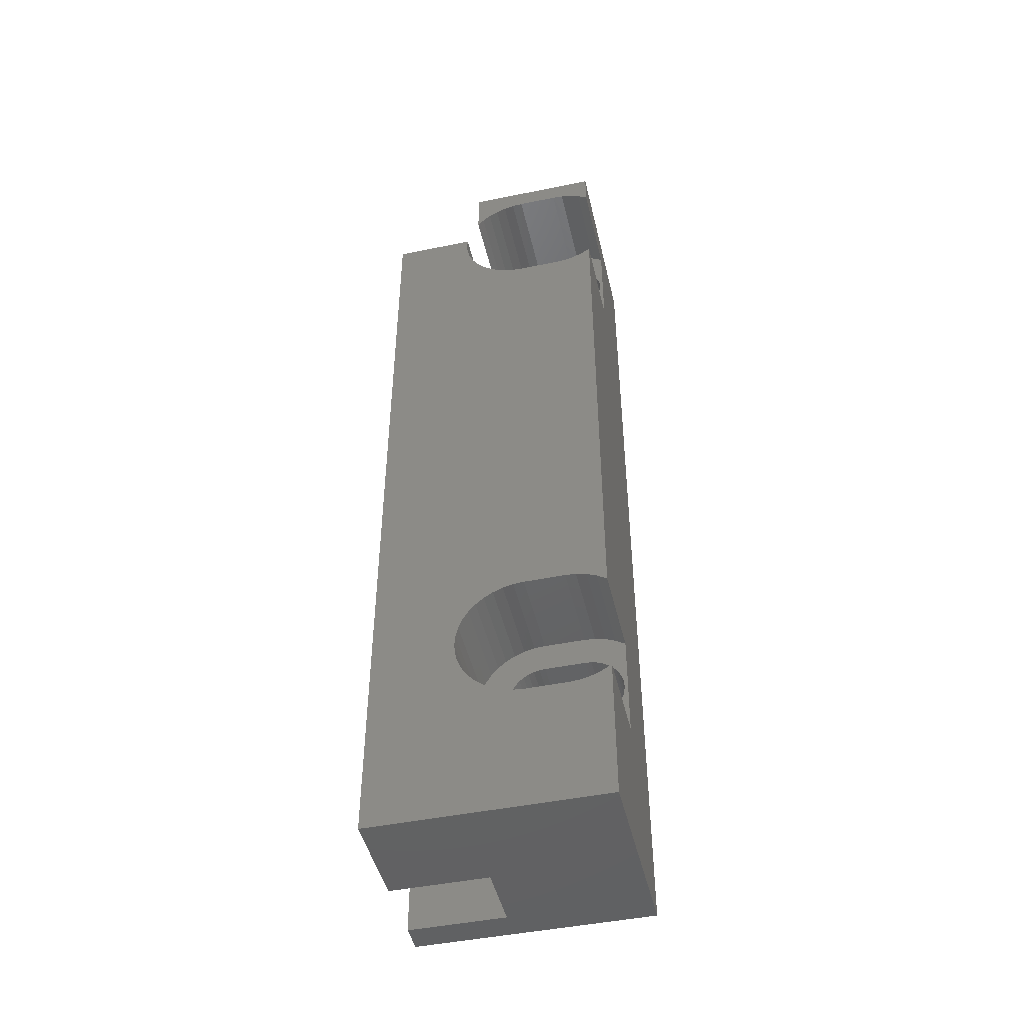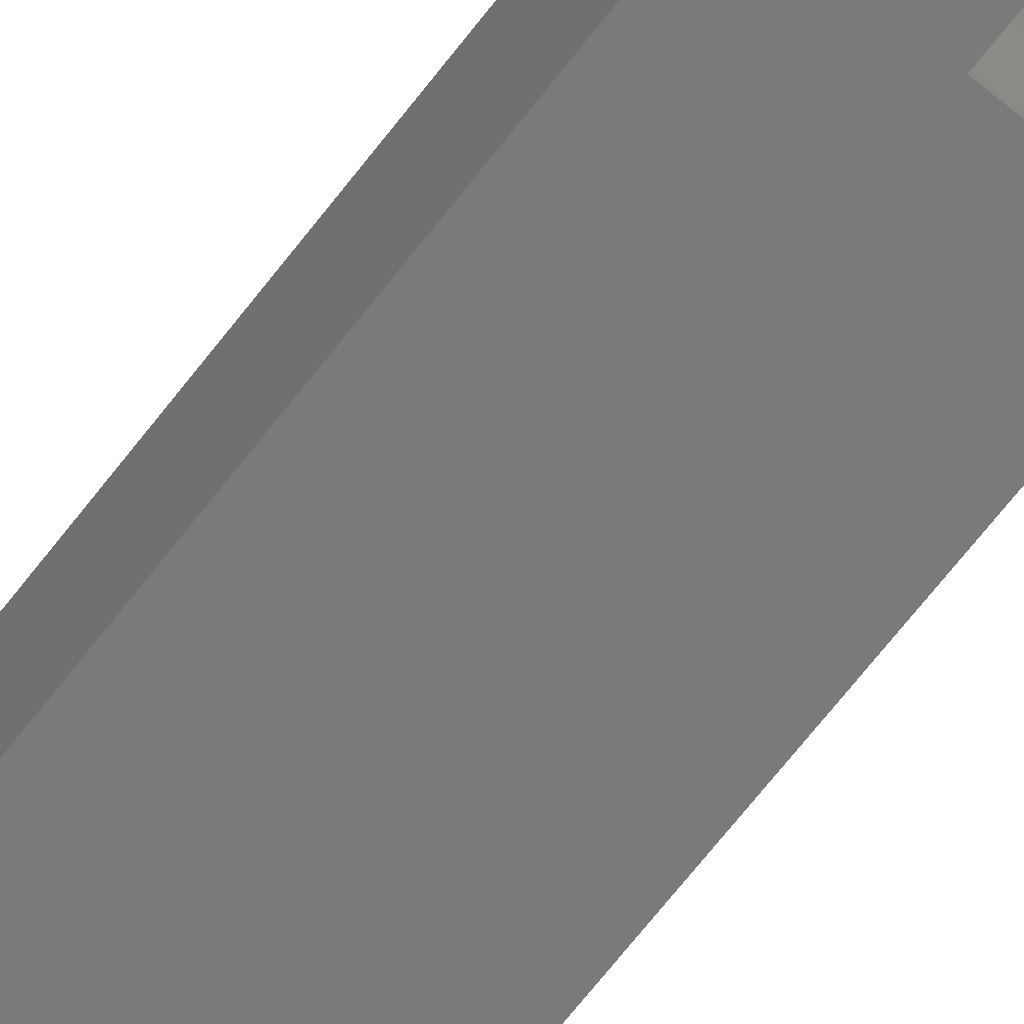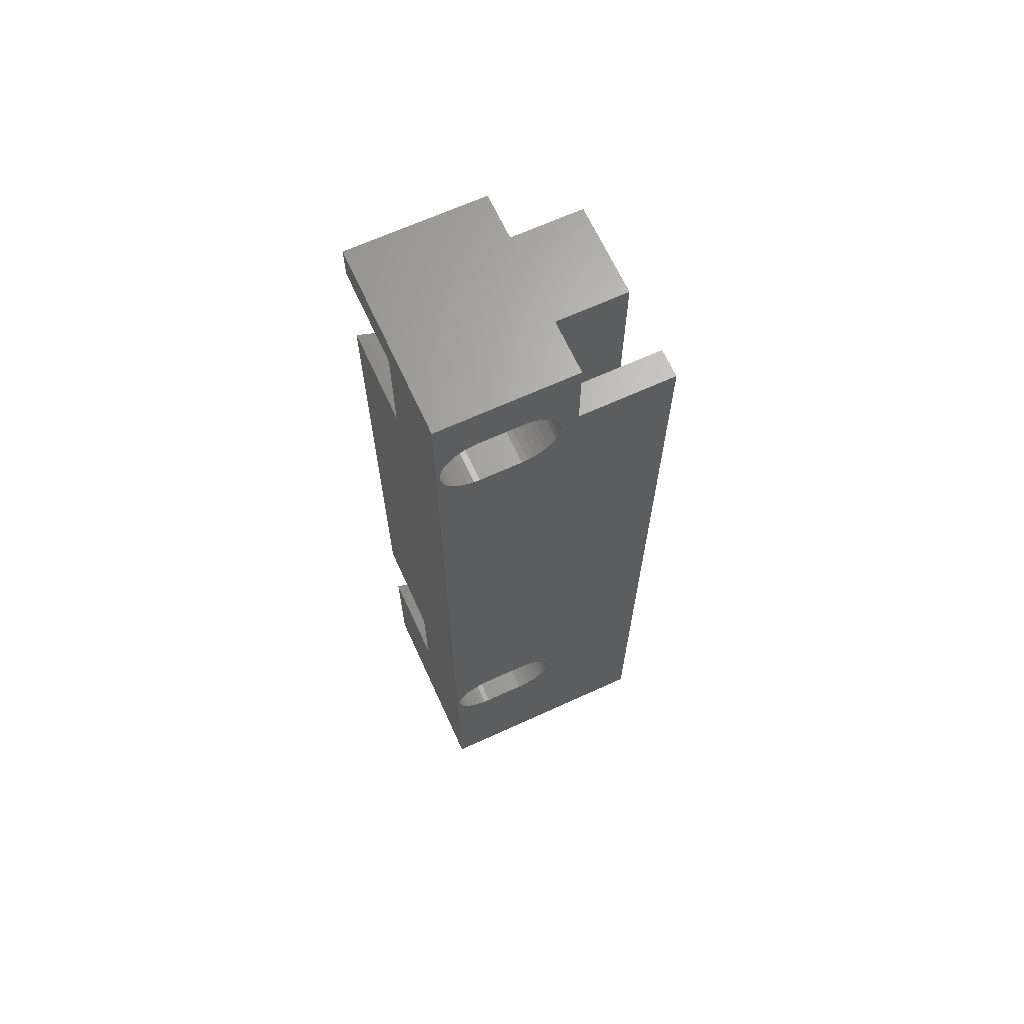
<metadata>
{"format":"stl","ext":"stl","renderer":"f3d","projection":"perspective","resolution":1024,"background":"white","views":[{"elev":-46.5,"azim":-76.9,"up":"+Z"},{"elev":-73.6,"azim":141.4,"up":"+Y"},{"elev":66.6,"azim":65.4,"up":"+Z"}]}
</metadata>
<code>
# stl→obj: 359 verts, 722 faces
v -3.5 -0.2275 -12.38
v -3.5 0.135 -12.23
v -3.5 4.5 -17.33
v 0 -0.2275 -12.38
v 0 -0.6089 -12.47
v -3.5 -0.2275 -7.622
v -3.5 0.135 -7.772
v 0 0.135 -7.772
v -3.5 4.5 14.34
v 0 -0.2275 -7.622
v -3.5 -0.2275 11.62
v 0 -0.2275 11.62
v -3.5 0.135 11.77
v 0 -0.6089 11.53
v -3.5 -0.2275 16.38
v -3.5 0.135 16.23
v 0 0.135 16.23
v -3.5 1 17.33
v 0 -0.2275 16.38
v -3.5 -0.6089 -12.47
v 0 -1 -12.5
v -3.5 -0.6089 -7.531
v 0 -0.6089 -7.531
v -3.5 -0.6089 11.53
v 0 -1 11.5
v -3.5 -0.6089 16.47
v 0 -0.6089 16.47
v -3.5 -1 -12.5
v 0 -2.5 -12.5
v -3.5 -1 -7.5
v 0 -1 -7.5
v -3.5 -1 11.5
v 0 -2.5 11.5
v -3.5 -1 16.5
v 0 -1 16.5
v -3.5 -2.5 -12.5
v 0 -2.891 -12.47
v -3.5 -2.5 -7.5
v -3.5 0.4695 11.98
v -3.5 0.7678 12.23
v -3.5 1.023 12.53
v -3.5 1.228 12.87
v -3.5 1.378 13.23
v -3.5 1.469 13.61
v 0 -2.5 -7.5
v -3.5 -2.5 11.5
v 0 -2.891 11.53
v -3.5 -2.5 16.5
v 0 -2.5 16.5
v -3.5 -2.891 -12.47
v 0 -3.273 -12.38
v -3.5 -2.891 -7.531
v 0 -2.891 -7.531
v -3.5 -2.891 11.53
v 0 -3.273 11.62
v -3.5 -2.891 16.47
v 0 -2.891 16.47
v -3.5 -3.273 -12.38
v 0 -3.635 -12.23
v -3.5 -3.273 -7.622
v 0 -3.273 -7.622
v -3.5 -3.273 11.62
v 0 -3.635 11.77
v -3.5 -3.273 16.38
v 0 -3.273 16.38
v -3.5 -3.635 -12.23
v 0 -3.969 -12.02
v -3.5 -3.635 -7.772
v 0 -3.635 -7.772
v -3.5 -3.635 11.77
v 0 -3.969 11.98
v -3.5 -3.635 16.23
v 0 -3.635 16.23
v -3.5 -3.969 -12.02
v 0 -4 -12
v -3.5 -3.969 -7.977
v 0 -3.969 -7.977
v -3.5 -3.969 11.98
v 0 -4 12
v -3.5 -3.969 16.02
v 0 -3.969 16.02
v -3.5 -4 -12
v -3.5 -4 -15.4
v -3.5 -4 -17.33
v 0.05 1 -17.33
v 2.45 1 -17.33
v 3.5 -4 -17.33
v -3.5 -4 -8.004
v -3.5 -4 10.14
v 0 -4 -8.004
v -3.5 -4 12
v -3.5 -4 16
v -3.5 -4 17.33
v 0 -4 16
v 3.5 -4 17.33
v -3.5 0.4695 -12.02
v 0 0.135 -12.23
v -3.5 0.4695 -7.977
v 0 0.4695 -7.977
v 0 0.135 11.77
v -3.5 0.4695 16.02
v 0 0.4695 16.02
v -3.5 0.7678 -11.77
v 0 0.4695 -12.02
v -3.5 0.7678 -8.232
v 0 0.7678 -8.232
v 0 0.4695 11.98
v -3.5 0.7678 15.77
v 0 0.7678 15.77
v -3.5 1.023 -11.47
v 0 0.7678 -11.77
v -3.5 1.023 -8.531
v 0 1.023 -8.531
v 0 0.7678 12.23
v -3.5 1 15.5
v 0 1 15.5
v 0.05 1 17.33
v -3.5 1.228 -11.13
v 0 1.023 -11.47
v -3.5 1.228 -8.865
v 0 1.228 -8.865
v 0 1.023 12.53
v -3.5 1.378 -10.77
v 0 1.228 -11.13
v -3.5 1.378 -9.227
v 0 1.378 -9.227
v 0 1.228 12.87
v -3.5 1.469 -10.39
v 0 1.378 -10.77
v -3.5 1.469 -9.609
v 0 1.469 -9.609
v 0 1.378 13.23
v -3.5 1.5 -10
v 0 1.469 -10.39
v 0 1.5 -10
v -3.5 1.5 14
v 0 1.469 13.61
v -3.5 1.473 14.34
v 0 1.5 14
v 0 1.473 14.34
v 0.05 4.5 -17.33
v 0.05 4.5 14.34
v 0 -0.02773 -10.97
v 0 0.1124 -10.81
v 3.5 -0.02773 -10.97
v 3.5 -0.1918 -11.11
v 0 -0.02773 -9.028
v 0 0.1124 -9.192
v 3.5 0.1124 -9.192
v 3.5 -0.02773 -9.028
v 0 -0.02773 13.03
v 0 0.1124 13.19
v 3.5 -0.02773 13.03
v 3.5 -0.1918 12.89
v 0 -0.02773 14.97
v 0 0.1124 14.81
v 3.5 0.1124 14.81
v 3.5 -0.02773 14.97
v 0 -0.1918 -11.11
v 3.5 -0.3758 -11.23
v 0 -0.1918 -8.888
v 3.5 -0.1918 -8.888
v 0 -0.1918 12.89
v 3.5 -0.3758 12.77
v 0 -0.1918 15.11
v 3.5 -0.1918 15.11
v 0 -0.3758 -11.23
v 3.5 -0.5751 -11.31
v 0 -0.3758 -8.775
v 3.5 -0.3758 -8.775
v 0 -0.3758 12.77
v 3.5 -0.5751 12.69
v 0 -0.3758 15.23
v 3.5 -0.3758 15.23
v 0 -0.5751 -11.31
v 3.5 -0.7849 -11.36
v 0 -0.5751 -8.692
v 3.5 -0.5751 -8.692
v 0 -0.5751 12.69
v 3.5 -0.7849 12.64
v 0 -0.5751 15.31
v 3.5 -0.5751 15.31
v 0 -0.7849 -11.36
v 3.5 -1 -11.38
v 0 -0.7849 -8.642
v 3.5 -0.7849 -8.642
v 0 -0.7849 12.64
v 3.5 -1 12.62
v 0 -0.7849 15.36
v 3.5 -0.7849 15.36
v 0 -1 -11.38
v 3.5 -2.5 -11.38
v 0 -1 -8.625
v 3.5 -1 -8.625
v 0 -1 12.62
v 3.5 -2.5 12.62
v 0 -1 15.38
v 3.5 -1 15.38
v 0 -1.391 -12.47
v 0 -1.391 -7.531
v 0 -1.391 11.53
v 0 -1.391 16.47
v 0 -1.75 -12.38
v 0 -1.75 -7.617
v 0 -1.75 11.62
v 0 -1.75 16.38
v 0 -1.773 -12.38
v 0 -1.773 -7.622
v 0 -1.773 11.62
v 0 -1.773 16.38
v 0 -2.109 -12.47
v 0 -2.109 -7.531
v 0 -2.109 11.53
v 0 -2.109 16.47
v 0 -2.135 -12.23
v 0 -2.135 -7.772
v 0 -2.135 11.77
v 0 -2.135 16.23
v 0 -2.469 -12.02
v 0 -2.469 -7.977
v 0 -2.469 11.98
v 0 -2.469 16.02
v 0 -2.5 -11.38
v 3.5 -2.715 -11.36
v 0 -2.5 -8.625
v 3.5 -2.5 -8.625
v 0 -2.5 12.62
v 3.5 -2.715 12.64
v 0 -2.5 15.38
v 3.5 -2.5 15.38
v 0 -2.715 -11.36
v 3.5 -2.925 -11.31
v 0 -2.715 -8.642
v 3.5 -2.715 -8.642
v 0 -2.715 12.64
v 3.5 -2.925 12.69
v 0 -2.715 15.36
v 3.5 -2.715 15.36
v 0 -2.768 -11.77
v 0 -2.768 -8.232
v 0 -2.768 12.23
v 0 -2.768 15.77
v 0 -2.925 -11.31
v 3.5 -3.124 -11.23
v 0 -2.925 -8.692
v 3.5 -2.925 -8.692
v 0 -2.925 12.69
v 3.5 -3.124 12.77
v 0 -2.925 15.31
v 3.5 -2.925 15.31
v 0 -3.023 -11.47
v 0 -3.023 -8.531
v 0 -3.023 12.53
v 0 -3.023 15.47
v 0 -3.124 -11.23
v 3.5 -3.308 -11.11
v 0 -3.124 -8.775
v 3.5 -3.124 -8.775
v 0 -3.124 12.77
v 3.5 -3.308 12.89
v 0 -3.124 15.23
v 3.5 -3.124 15.23
v 0 -3.201 -11.18
v 0 -3.201 -8.822
v 0 -3.201 12.82
v 0 -3.201 15.18
v 0 -3.308 -11.11
v 3.5 -3.472 -10.97
v 0 -3.308 -8.888
v 3.5 -3.308 -8.888
v 0 -3.308 12.89
v 3.5 -3.472 13.03
v 0 -3.308 15.11
v 3.5 -3.308 15.11
v 0 -3.472 -10.97
v 3.5 -3.612 -10.81
v 0 -3.472 -9.028
v 3.5 -3.472 -9.028
v 0 -3.472 13.03
v 3.5 -3.612 13.19
v 0 -3.472 14.97
v 3.5 -3.472 14.97
v 0 -3.612 -10.81
v 3.5 -3.725 -10.62
v 0 -3.612 -9.192
v 3.5 -3.612 -9.192
v 0 -3.612 13.19
v 3.5 -3.725 13.38
v 0 -3.612 14.81
v 3.5 -3.612 14.81
v 0 -3.725 -10.62
v 3.5 -3.808 -10.42
v 0 -3.725 -9.376
v 3.5 -3.725 -9.376
v 0 -3.725 13.38
v 3.5 -3.808 13.58
v 0 -3.725 14.62
v 3.5 -3.725 14.62
v 0 -3.808 -10.42
v 3.5 -3.858 -10.22
v 0 -3.808 -9.575
v 3.5 -3.808 -9.575
v 0 -3.808 13.58
v 3.5 -3.858 13.78
v 0 -3.808 14.42
v 3.5 -3.808 14.42
v 0 -3.858 -10.22
v 3.5 -3.875 -10
v 0 -3.858 -9.785
v 3.5 -3.858 -9.785
v 0 -3.858 13.78
v 3.5 -3.875 14
v 0 -3.858 14.22
v 3.5 -3.858 14.22
v 0 -3.875 -10
v 0 -3.875 14
v 0 -4 -10.29
v 0 -4 13.71
v 3.5 -4 15.4
v 0 0.2251 -10.62
v 3.5 0.1124 -10.81
v 0 0.2251 -9.376
v 3.5 0.2251 -9.376
v 0 0.2251 13.38
v 3.5 0.1124 13.19
v 0 0.2251 14.62
v 3.5 0.2251 14.62
v 0 0.3077 -10.42
v 3.5 0.2251 -10.62
v 0 0.3077 -9.575
v 3.5 0.3077 -9.575
v 0 0.3077 13.58
v 3.5 0.2251 13.38
v 0 0.3077 14.42
v 3.5 0.3077 14.42
v 0 0.3581 -10.22
v 3.5 0.3077 -10.42
v 0 0.3581 -9.785
v 3.5 0.3581 -9.785
v 0 0.3581 13.78
v 3.5 0.3077 13.58
v 0 0.3581 14.22
v 3.5 0.3581 14.22
v 0 1 14.34
v 0 0.375 -10
v 3.5 0.3581 -10.22
v 3.5 0.375 -10
v 0 0.375 14
v 3.5 0.3581 13.78
v 3.5 0.375 14
v 0.05 1 14.34
v 2.45 1 14.34
v 2.45 1 17.33
v 2.45 4.5 14.34
v 2.45 4.5 -17.33
v 3.5 4.5 -17.33
v 3.5 1 17.33
v 3.5 1 14.34
v 3.5 4.5 14.34
f 1 2 3
f 1 4 2
f 1 5 4
f 6 7 8
f 6 9 7
f 6 8 10
f 11 12 13
f 11 14 12
f 15 16 17
f 15 18 16
f 15 17 19
f 20 1 3
f 20 5 1
f 20 21 5
f 22 6 10
f 22 9 6
f 22 10 23
f 24 14 11
f 24 25 14
f 26 15 19
f 26 18 15
f 26 19 27
f 28 20 3
f 28 21 20
f 28 29 21
f 30 22 23
f 30 9 22
f 30 23 31
f 32 25 24
f 32 33 25
f 34 26 27
f 34 18 26
f 34 27 35
f 36 29 28
f 36 37 29
f 38 11 13
f 38 24 11
f 38 30 31
f 38 32 24
f 38 13 39
f 38 39 40
f 38 40 41
f 38 41 42
f 38 42 43
f 38 43 44
f 38 44 9
f 38 9 30
f 38 31 45
f 46 33 32
f 46 47 33
f 48 34 35
f 48 18 34
f 48 35 49
f 50 37 36
f 50 51 37
f 52 32 38
f 52 38 45
f 52 45 53
f 54 47 46
f 54 55 47
f 56 48 49
f 56 49 57
f 58 51 50
f 58 59 51
f 60 32 52
f 60 46 32
f 60 52 53
f 60 54 46
f 60 53 61
f 62 55 54
f 62 63 55
f 64 56 57
f 64 57 65
f 66 59 58
f 66 67 59
f 68 60 61
f 68 61 69
f 70 63 62
f 70 71 63
f 72 64 65
f 72 65 73
f 74 67 66
f 74 75 67
f 76 68 69
f 76 69 77
f 78 71 70
f 78 79 71
f 80 72 73
f 80 73 81
f 82 75 74
f 83 28 3
f 83 36 28
f 83 50 36
f 83 58 50
f 83 66 58
f 83 74 66
f 83 82 74
f 83 75 82
f 84 83 3
f 84 3 85
f 84 75 83
f 84 85 86
f 84 86 87
f 84 87 75
f 88 76 77
f 88 89 76
f 88 77 90
f 88 90 89
f 89 54 60
f 89 60 68
f 89 62 54
f 89 68 76
f 89 70 62
f 89 78 70
f 89 91 78
f 89 90 87
f 89 79 91
f 89 87 79
f 91 79 78
f 92 80 81
f 92 93 80
f 92 81 94
f 92 94 95
f 92 95 93
f 93 48 56
f 93 56 64
f 93 64 72
f 93 72 80
f 93 18 48
f 93 95 18
f 2 96 3
f 2 4 97
f 2 97 96
f 7 98 99
f 7 9 98
f 7 99 8
f 13 12 100
f 13 100 39
f 16 101 102
f 16 18 101
f 16 102 17
f 96 103 3
f 96 97 104
f 96 104 103
f 98 105 106
f 98 9 105
f 98 106 99
f 39 100 107
f 39 107 40
f 101 108 109
f 101 18 108
f 101 109 102
f 103 110 3
f 103 104 111
f 103 111 110
f 105 112 113
f 105 9 112
f 105 113 106
f 40 107 114
f 40 114 41
f 108 115 116
f 108 18 115
f 108 116 109
f 115 18 116
f 18 117 116
f 18 95 117
f 110 118 3
f 110 111 119
f 110 119 118
f 112 120 121
f 112 9 120
f 112 121 113
f 41 114 122
f 41 122 42
f 118 123 3
f 118 119 124
f 118 124 123
f 120 125 126
f 120 9 125
f 120 126 121
f 42 122 127
f 42 127 43
f 123 128 3
f 123 124 129
f 123 129 128
f 125 130 131
f 125 9 130
f 125 131 126
f 43 127 132
f 43 132 44
f 128 133 9
f 128 9 3
f 128 129 134
f 128 134 133
f 130 133 135
f 130 9 133
f 130 135 131
f 44 136 9
f 44 132 137
f 44 137 136
f 138 136 139
f 138 9 136
f 138 140 9
f 138 139 140
f 133 134 135
f 136 137 139
f 3 9 141
f 3 141 85
f 9 140 142
f 9 142 141
f 143 144 129
f 143 129 124
f 143 145 144
f 143 146 145
f 147 148 149
f 147 121 148
f 147 149 150
f 151 152 132
f 151 132 127
f 151 153 152
f 151 154 153
f 155 156 157
f 155 116 156
f 155 157 158
f 159 143 124
f 159 146 143
f 159 160 146
f 161 147 150
f 161 113 121
f 161 121 147
f 161 150 162
f 163 151 127
f 163 154 151
f 163 164 154
f 165 155 158
f 165 116 155
f 165 158 166
f 167 159 124
f 167 160 159
f 167 168 160
f 169 161 162
f 169 113 161
f 169 162 170
f 171 163 127
f 171 164 163
f 171 172 164
f 173 165 166
f 173 116 165
f 173 166 174
f 175 167 124
f 175 124 119
f 175 168 167
f 175 176 168
f 177 169 170
f 177 113 169
f 177 170 178
f 179 171 127
f 179 127 122
f 179 172 171
f 179 180 172
f 181 173 174
f 181 116 173
f 181 174 182
f 183 175 119
f 183 176 175
f 183 184 176
f 185 177 178
f 185 113 177
f 185 178 186
f 187 179 122
f 187 180 179
f 187 188 180
f 189 181 182
f 189 116 181
f 189 182 190
f 191 183 119
f 191 184 183
f 191 192 184
f 193 185 186
f 193 113 185
f 193 186 194
f 195 187 122
f 195 188 187
f 195 196 188
f 197 189 190
f 197 116 189
f 197 190 198
f 199 4 5
f 199 5 21
f 200 31 23
f 201 12 14
f 201 14 25
f 202 35 27
f 203 4 199
f 204 200 23
f 205 12 201
f 206 202 27
f 207 4 203
f 207 97 4
f 208 23 10
f 208 204 23
f 209 12 205
f 209 100 12
f 210 27 19
f 210 206 27
f 211 199 21
f 211 203 199
f 212 31 200
f 212 200 204
f 212 204 208
f 213 201 25
f 213 205 201
f 214 35 202
f 214 202 206
f 214 206 210
f 215 97 207
f 215 104 97
f 216 10 8
f 216 208 10
f 217 100 209
f 217 107 100
f 218 19 17
f 218 210 19
f 219 104 215
f 219 111 104
f 220 216 8
f 220 8 99
f 221 107 217
f 221 114 107
f 222 218 17
f 222 17 102
f 223 191 119
f 223 192 191
f 223 224 192
f 29 211 21
f 45 31 212
f 225 193 194
f 225 194 226
f 33 213 25
f 227 195 122
f 227 196 195
f 227 228 196
f 229 197 198
f 229 198 230
f 49 35 214
f 231 224 223
f 231 232 224
f 233 225 226
f 233 226 234
f 235 228 227
f 235 236 228
f 237 229 230
f 237 230 238
f 239 111 219
f 239 119 111
f 240 220 99
f 240 99 106
f 241 114 221
f 241 122 114
f 242 222 102
f 242 102 109
f 37 203 211
f 37 207 203
f 37 211 29
f 53 45 212
f 47 205 213
f 47 209 205
f 47 213 33
f 57 49 214
f 243 232 231
f 243 244 232
f 245 233 234
f 245 234 246
f 247 236 235
f 247 248 236
f 249 237 238
f 249 238 250
f 251 223 119
f 251 231 223
f 251 243 231
f 251 119 239
f 252 193 225
f 252 225 233
f 252 233 245
f 252 240 106
f 252 106 113
f 252 113 193
f 253 227 122
f 253 235 227
f 253 247 235
f 253 122 241
f 254 197 229
f 254 229 237
f 254 237 249
f 254 242 109
f 254 109 116
f 254 116 197
f 255 243 251
f 255 244 243
f 255 256 244
f 257 245 246
f 257 252 245
f 257 246 258
f 259 247 253
f 259 248 247
f 259 260 248
f 261 249 250
f 261 254 249
f 261 250 262
f 263 255 251
f 263 256 255
f 264 252 257
f 264 257 258
f 265 259 253
f 265 260 259
f 266 254 261
f 266 261 262
f 51 207 37
f 51 215 207
f 61 208 216
f 61 212 208
f 61 53 212
f 55 209 47
f 55 217 209
f 65 210 218
f 65 214 210
f 65 57 214
f 267 256 263
f 267 268 256
f 269 264 258
f 269 258 270
f 271 260 265
f 271 272 260
f 273 266 262
f 273 262 274
f 275 268 267
f 275 276 268
f 277 269 270
f 277 270 278
f 279 272 271
f 279 280 272
f 281 273 274
f 281 274 282
f 283 276 275
f 283 284 276
f 285 277 278
f 285 278 286
f 287 280 279
f 287 288 280
f 289 281 282
f 289 282 290
f 59 215 51
f 59 219 215
f 69 216 220
f 69 61 216
f 63 217 55
f 63 221 217
f 73 218 222
f 73 65 218
f 291 284 283
f 291 292 284
f 293 285 286
f 293 286 294
f 295 288 287
f 295 296 288
f 297 289 290
f 297 290 298
f 299 292 291
f 299 300 292
f 301 293 294
f 301 294 302
f 303 296 295
f 303 304 296
f 305 297 298
f 305 298 306
f 307 300 299
f 307 308 300
f 309 301 302
f 309 302 310
f 311 304 303
f 311 312 304
f 313 305 306
f 313 306 314
f 315 309 310
f 315 310 308
f 315 308 307
f 316 313 314
f 316 314 312
f 316 312 311
f 67 219 59
f 67 239 219
f 77 220 240
f 77 69 220
f 71 221 63
f 71 241 221
f 81 222 242
f 81 73 222
f 317 301 309
f 317 307 299
f 317 309 315
f 317 315 307
f 317 90 301
f 317 87 90
f 75 239 67
f 75 251 239
f 75 263 251
f 75 267 263
f 75 275 267
f 75 283 275
f 75 291 283
f 75 299 291
f 75 317 299
f 75 87 317
f 90 240 252
f 90 252 264
f 90 264 269
f 90 269 277
f 90 277 285
f 90 285 293
f 90 293 301
f 90 77 240
f 79 241 71
f 79 253 241
f 79 265 253
f 79 271 265
f 79 279 271
f 79 287 279
f 79 295 287
f 79 303 295
f 79 318 303
f 79 87 318
f 318 305 313
f 318 311 303
f 318 313 316
f 318 316 311
f 318 94 305
f 318 87 94
f 94 242 254
f 94 254 266
f 94 266 273
f 94 273 281
f 94 281 289
f 94 289 297
f 94 297 305
f 94 81 242
f 94 87 319
f 94 319 95
f 144 320 129
f 144 145 321
f 144 321 320
f 148 322 323
f 148 121 322
f 148 323 149
f 152 324 132
f 152 153 325
f 152 325 324
f 156 326 327
f 156 116 326
f 156 327 157
f 320 328 134
f 320 134 129
f 320 321 329
f 320 329 328
f 322 330 331
f 322 121 126
f 322 126 330
f 322 331 323
f 324 332 137
f 324 137 132
f 324 325 333
f 324 333 332
f 326 334 335
f 326 116 334
f 326 335 327
f 328 336 134
f 328 329 337
f 328 337 336
f 330 338 339
f 330 126 131
f 330 131 338
f 330 339 331
f 332 340 137
f 332 333 341
f 332 341 340
f 334 342 343
f 334 344 342
f 334 116 344
f 334 343 335
f 336 345 135
f 336 135 134
f 336 337 346
f 336 346 345
f 338 345 347
f 338 131 345
f 338 347 339
f 340 348 139
f 340 139 137
f 340 341 349
f 340 349 348
f 342 348 350
f 342 344 348
f 342 350 343
f 345 131 135
f 345 346 347
f 348 344 139
f 348 349 350
f 344 116 351
f 344 140 139
f 344 351 142
f 344 142 140
f 116 117 351
f 85 351 86
f 85 141 351
f 351 117 86
f 351 141 142
f 117 352 86
f 117 353 352
f 117 95 353
f 86 352 354
f 86 355 356
f 86 354 355
f 86 356 87
f 352 353 357
f 352 358 359
f 352 357 358
f 352 359 354
f 353 95 357
f 355 354 356
f 354 359 356
f 145 356 321
f 153 356 325
f 158 157 357
f 146 356 145
f 154 356 153
f 166 158 357
f 160 356 146
f 164 356 154
f 174 166 357
f 168 356 160
f 172 356 164
f 182 174 357
f 176 356 168
f 180 356 172
f 190 182 357
f 184 356 176
f 188 356 180
f 198 190 357
f 196 356 188
f 228 356 196
f 236 356 228
f 248 356 236
f 260 356 248
f 272 356 260
f 286 278 280
f 280 150 149
f 280 162 150
f 280 170 162
f 280 178 170
f 280 186 178
f 280 194 186
f 280 226 194
f 280 234 226
f 280 246 234
f 280 258 246
f 280 270 258
f 280 278 270
f 280 149 323
f 280 323 331
f 280 331 339
f 280 339 356
f 280 356 272
f 294 286 288
f 288 286 280
f 302 294 296
f 296 294 288
f 310 302 304
f 304 302 296
f 308 310 304
f 87 184 192
f 87 192 224
f 87 224 232
f 87 232 244
f 87 244 256
f 87 256 268
f 87 268 276
f 87 276 284
f 87 284 292
f 87 292 300
f 87 300 308
f 87 304 312
f 87 308 304
f 87 312 319
f 87 356 184
f 319 274 95
f 319 282 274
f 319 290 282
f 319 298 290
f 319 306 298
f 319 314 306
f 319 312 314
f 95 198 357
f 95 230 198
f 95 238 230
f 95 250 238
f 95 262 250
f 95 274 262
f 321 356 329
f 325 356 333
f 157 327 357
f 329 356 337
f 333 356 341
f 327 335 357
f 337 356 346
f 341 356 349
f 335 343 358
f 335 358 357
f 346 356 347
f 339 347 356
f 349 356 350
f 343 350 358
f 350 356 358
f 358 356 359

</code>
